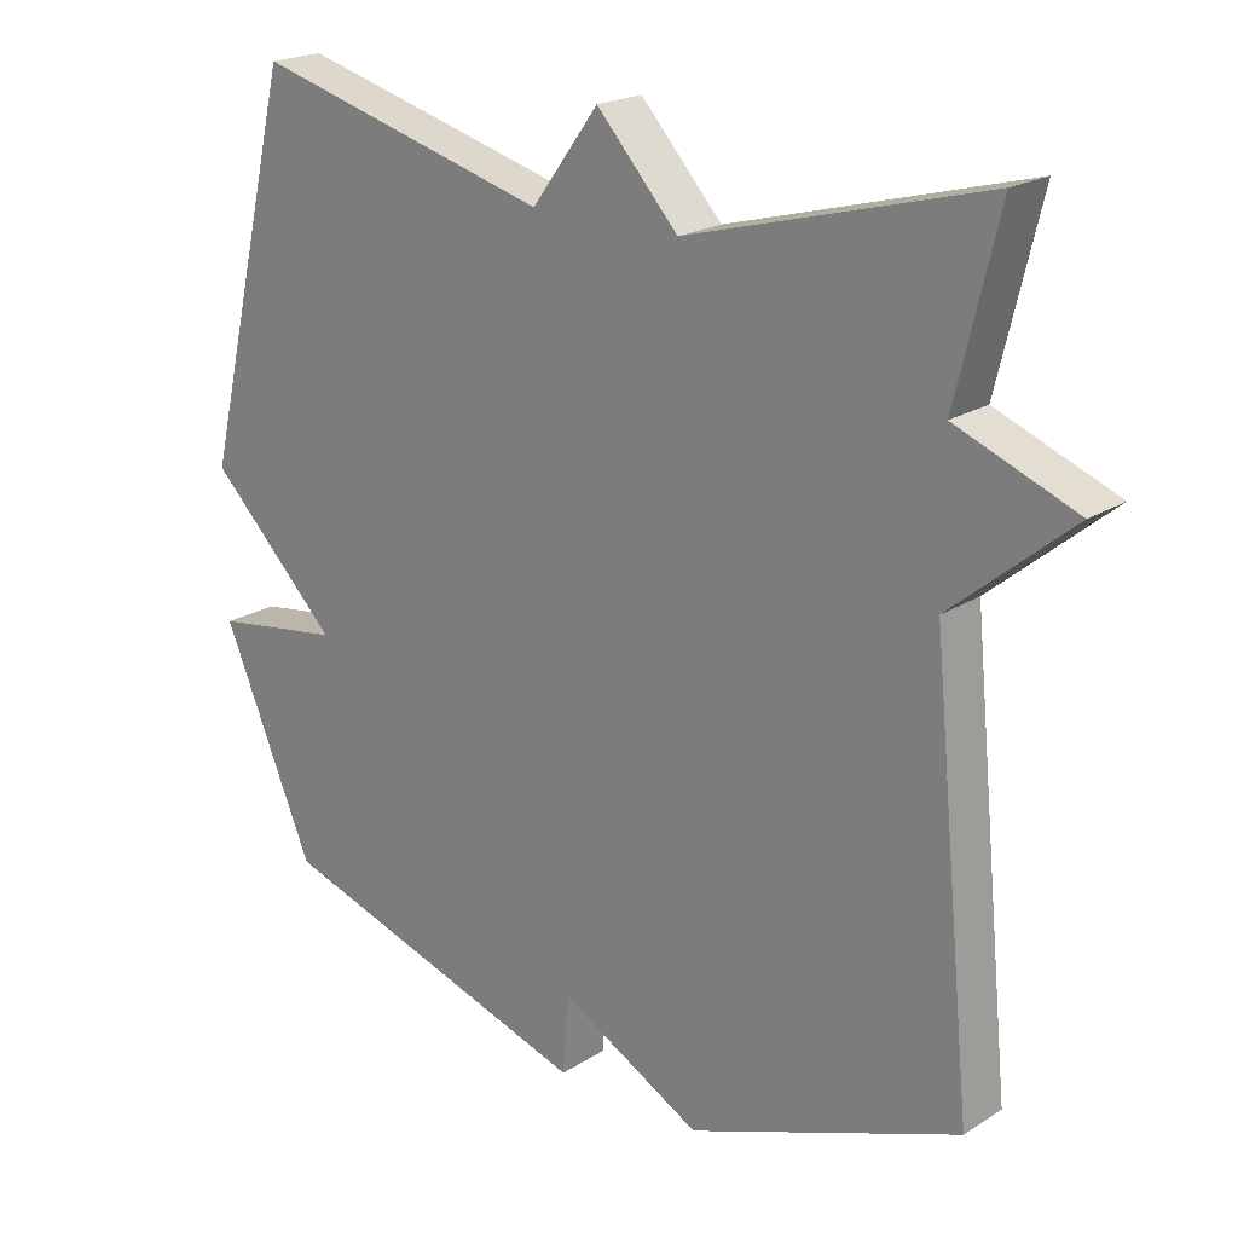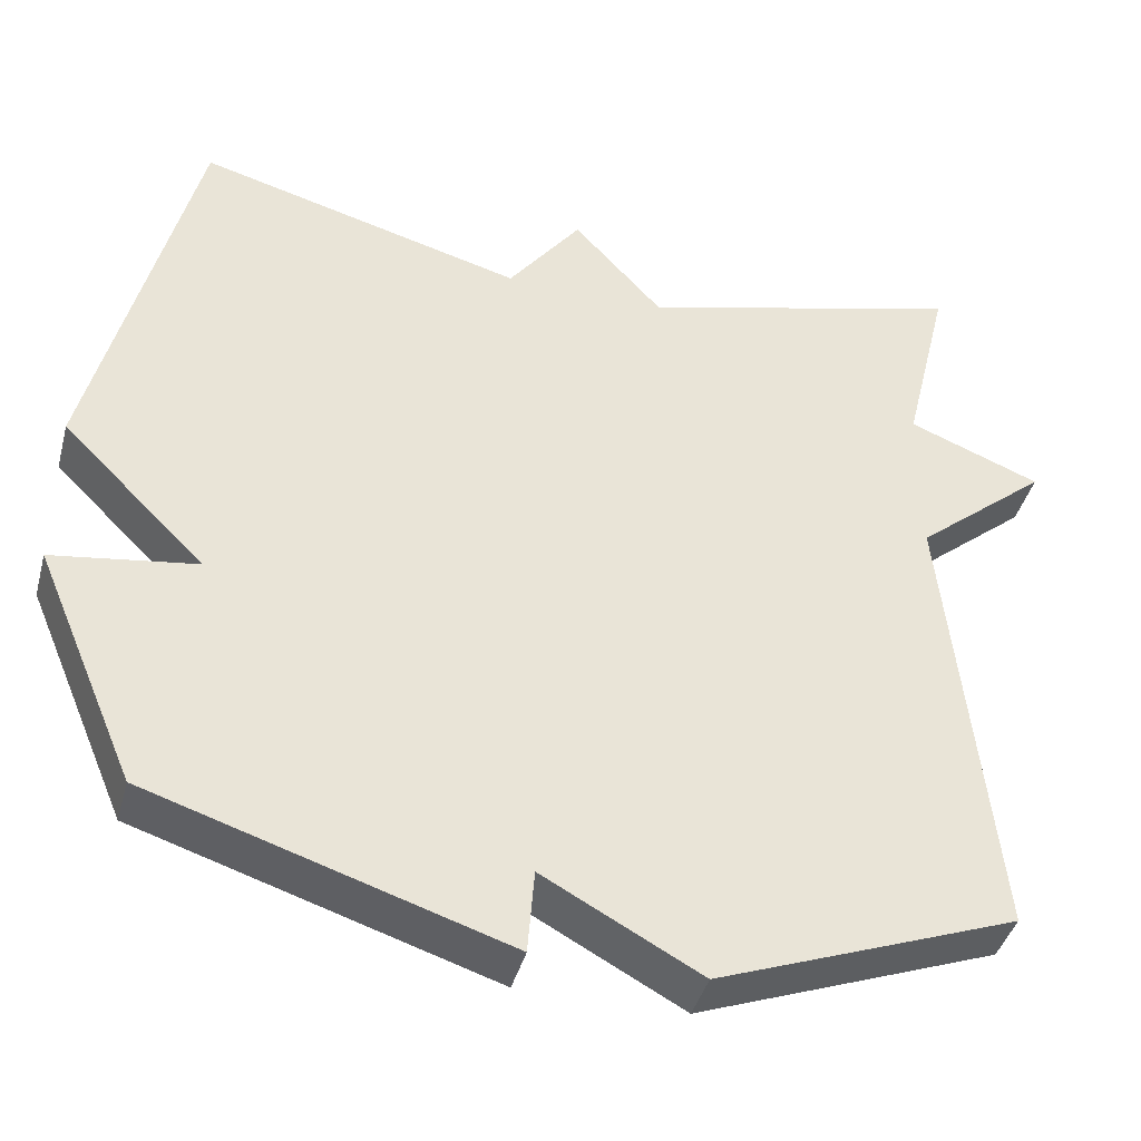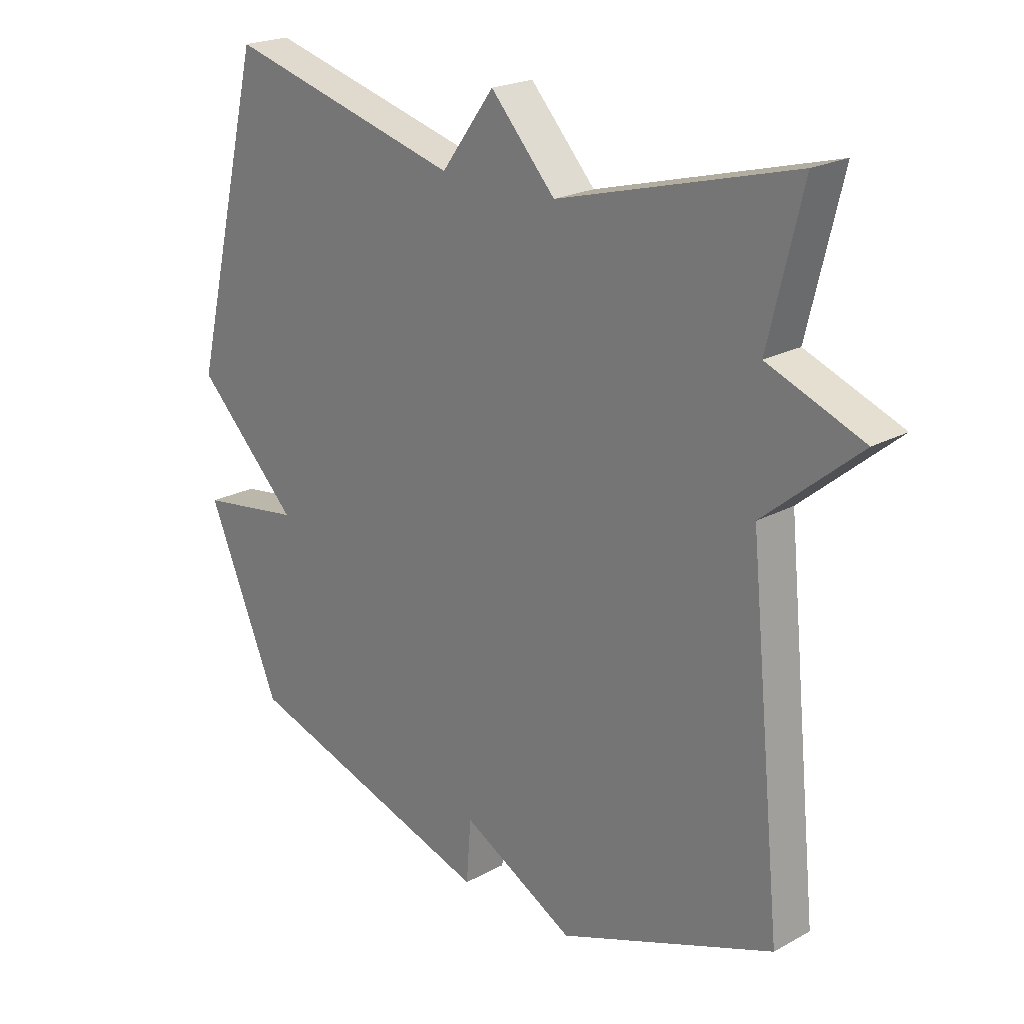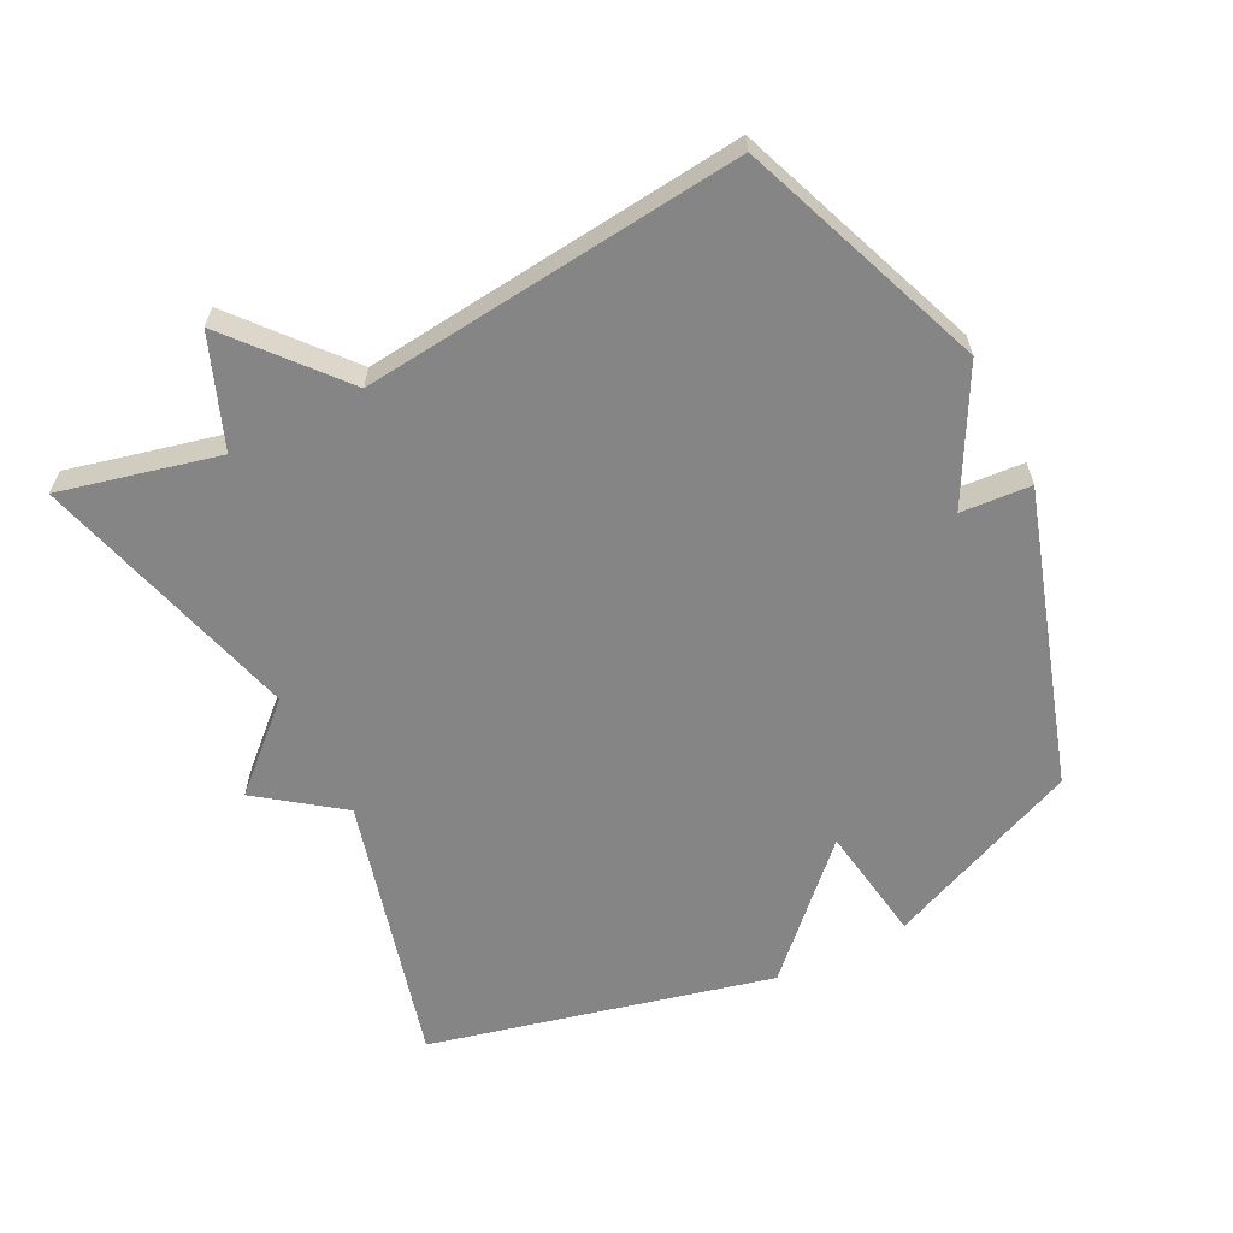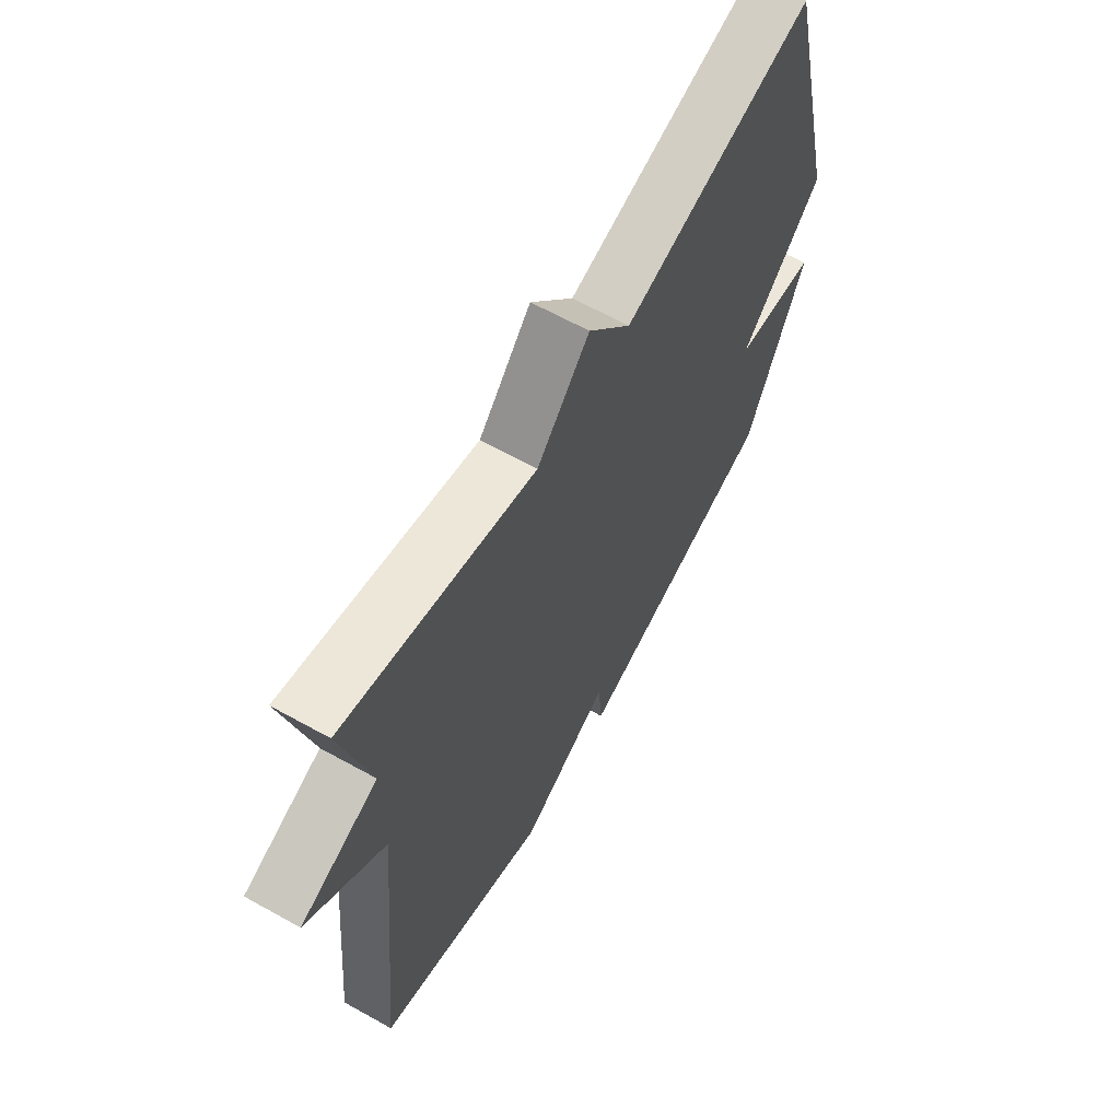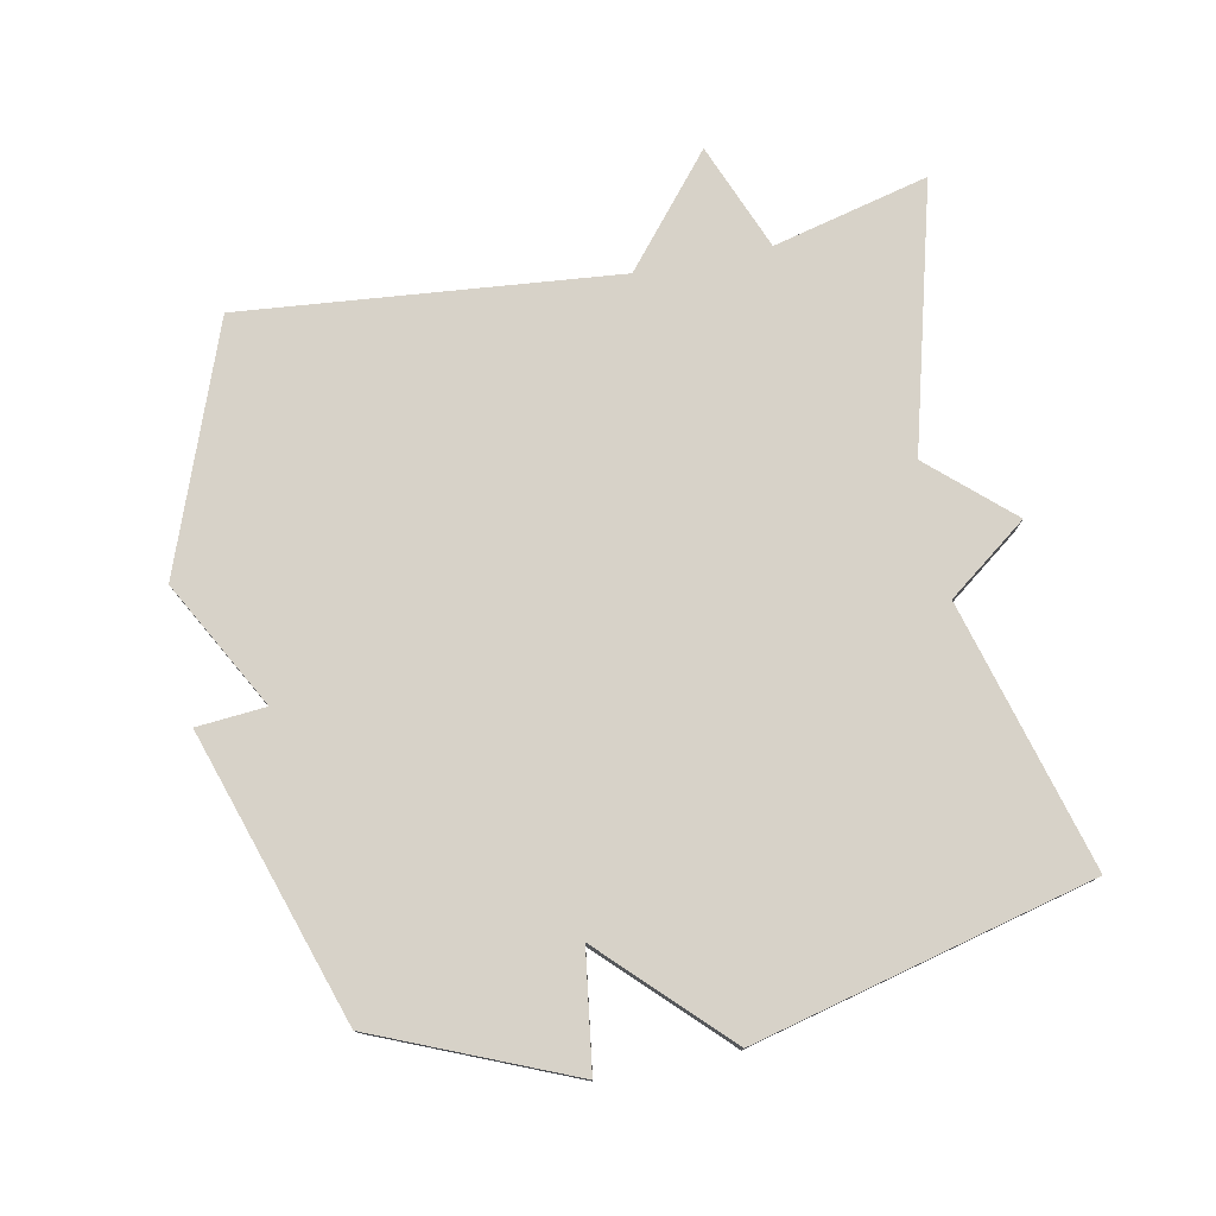
<metadata>
{"format":"obj","ext":"obj","renderer":"f3d","projection":"perspective","resolution":1024,"background":"white","views":[{"elev":20.7,"azim":41.4,"up":"+Z"},{"elev":-41.5,"azim":-14.9,"up":"+Z"},{"elev":21.6,"azim":46.1,"up":"+Z"},{"elev":-61.8,"azim":117.0,"up":"+Y"},{"elev":64.2,"azim":119.3,"up":"+Z"},{"elev":77.3,"azim":-101.6,"up":"+Y"}]}
</metadata>
<code>
v -0.5 0.07 0.5
v -0.099 0.07 0.392
v -0.009 0.07 0.513
v 0.101 0.07 0.392
v 0.5 0.07 0.5
v 0.443 0.07 0.265
v 0.605 0.07 0.201
v 0.443 0.07 0.065
v 0.5 0.07 -0.5
v 0.134 0.07 -0.638
v -0.058 0.07 -0.534
v -0.066 0.07 -0.638
v -0.5 0.07 -0.5
v -0.624 0.07 -0.209
v -0.449 0.07 -0.183
v -0.624 0.07 -0.009
v -0.5 0 0.5
v -0.099 0 0.392
v -0.009 0 0.513
v 0.101 0 0.392
v 0.5 0 0.5
v 0.443 0 0.265
v 0.605 0 0.201
v 0.443 0 0.065
v 0.5 0 -0.5
v 0.134 0 -0.638
v -0.058 0 -0.534
v -0.066 0 -0.638
v -0.5 0 -0.5
v -0.624 0 -0.209
v -0.449 0 -0.183
v -0.624 0 -0.009
f 15 16 1 2
f 13 14 15
f 12 13 15
f 11 12 15
f 11 15 2
f 10 11 2
f 9 10 2
f 8 9 2
f 6 7 8 2
f 4 5 6
f 4 6 2
f 2 3 4
f 18 17 32 31
f 31 30 29
f 31 29 28
f 31 28 27
f 18 31 27
f 18 27 26
f 18 26 25
f 18 25 24
f 18 24 23 22
f 22 21 20
f 18 22 20
f 20 19 18
f 1 17 18 2
f 2 18 19 3
f 3 19 20 4
f 4 20 21 5
f 5 21 22 6
f 6 22 23 7
f 7 23 24 8
f 8 24 25 9
f 9 25 26 10
f 10 26 27 11
f 11 27 28 12
f 12 28 29 13
f 13 29 30 14
f 14 30 31 15
f 15 31 32 16
f 16 32 17 1

</code>
